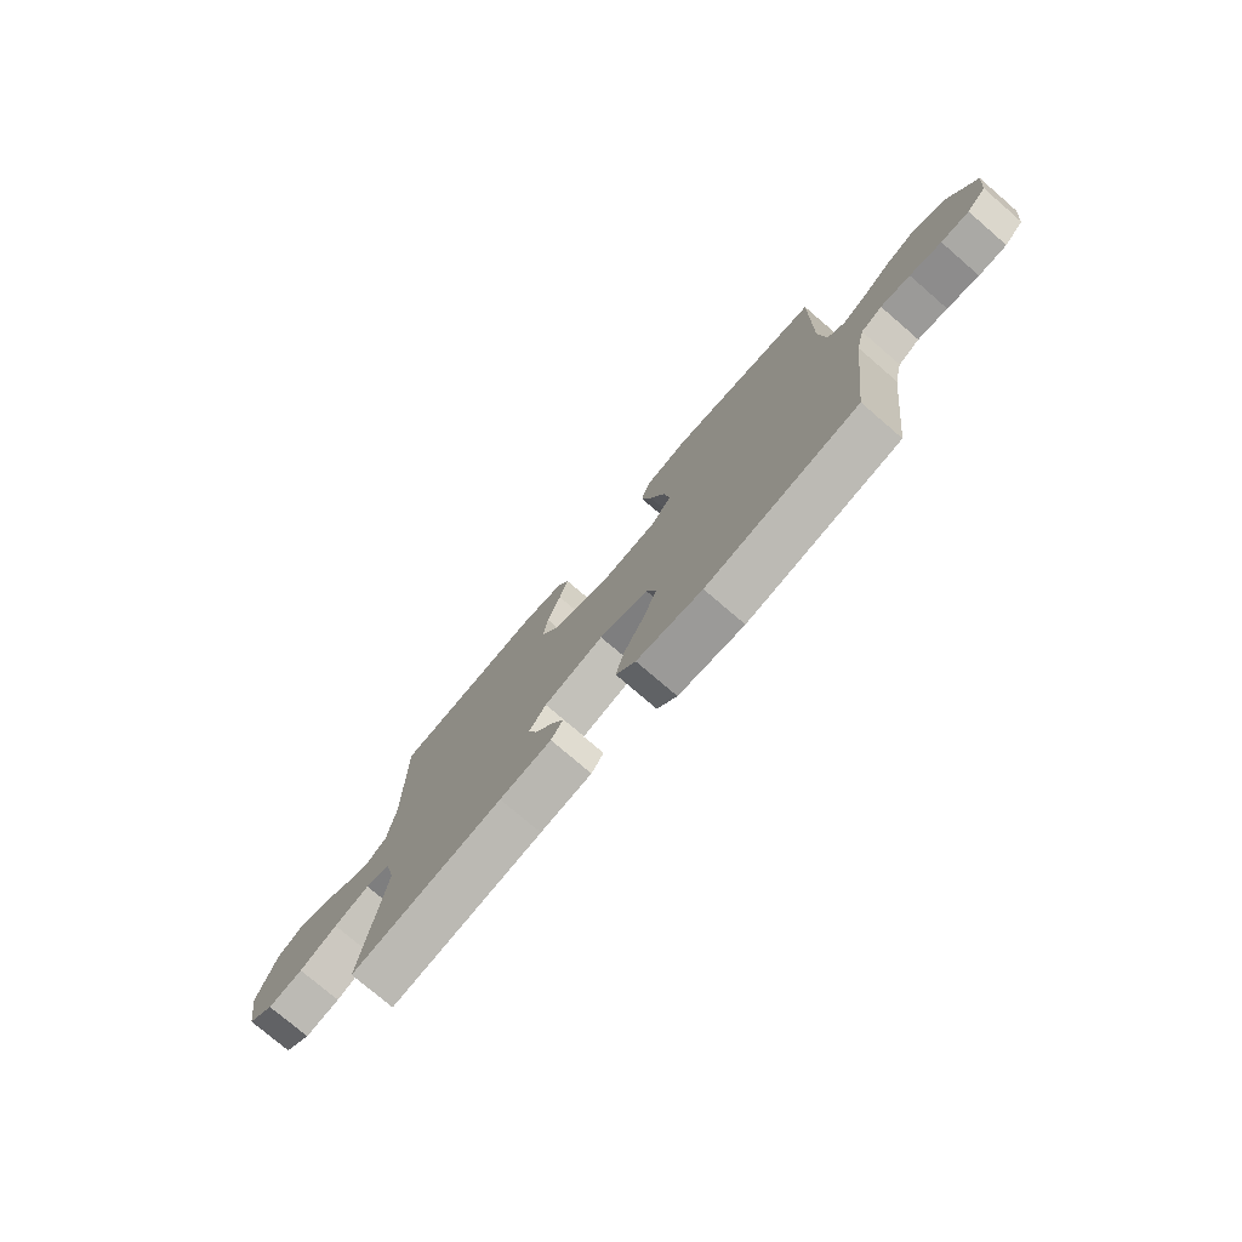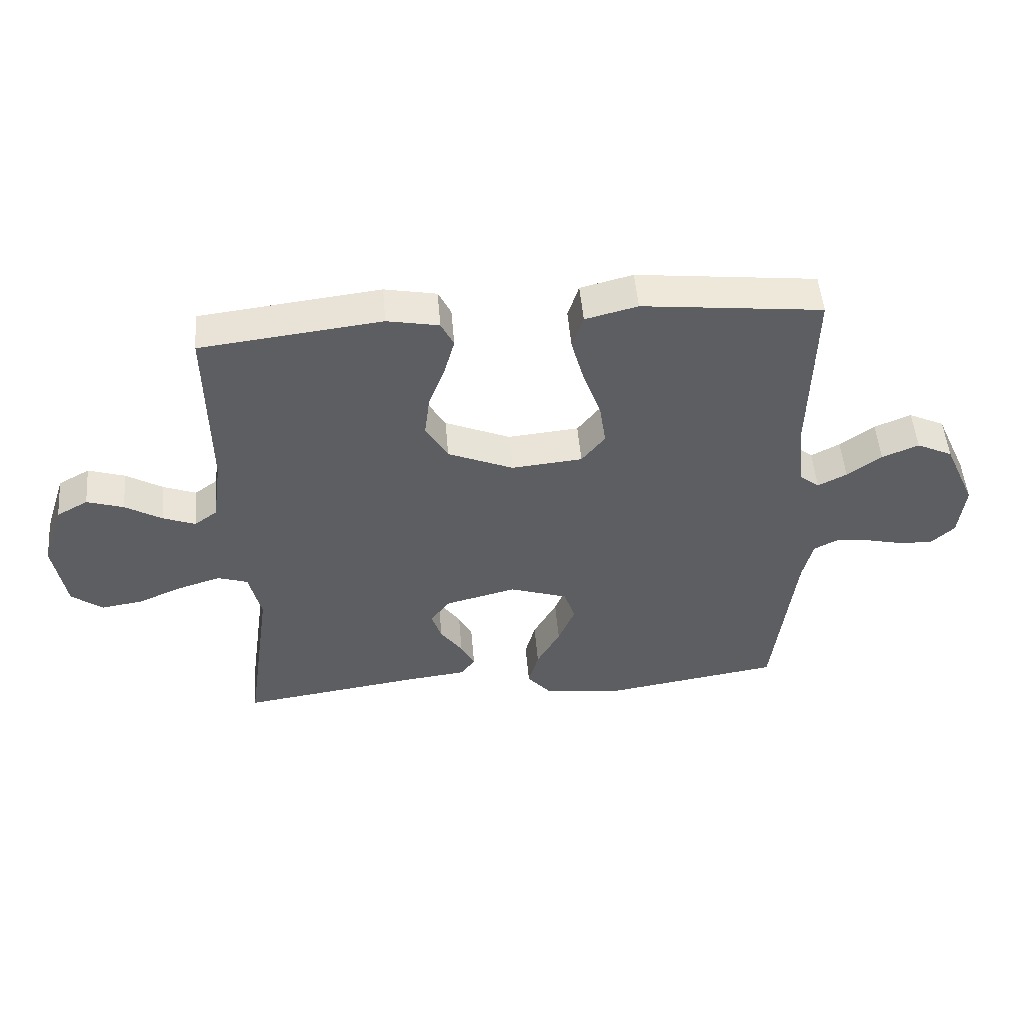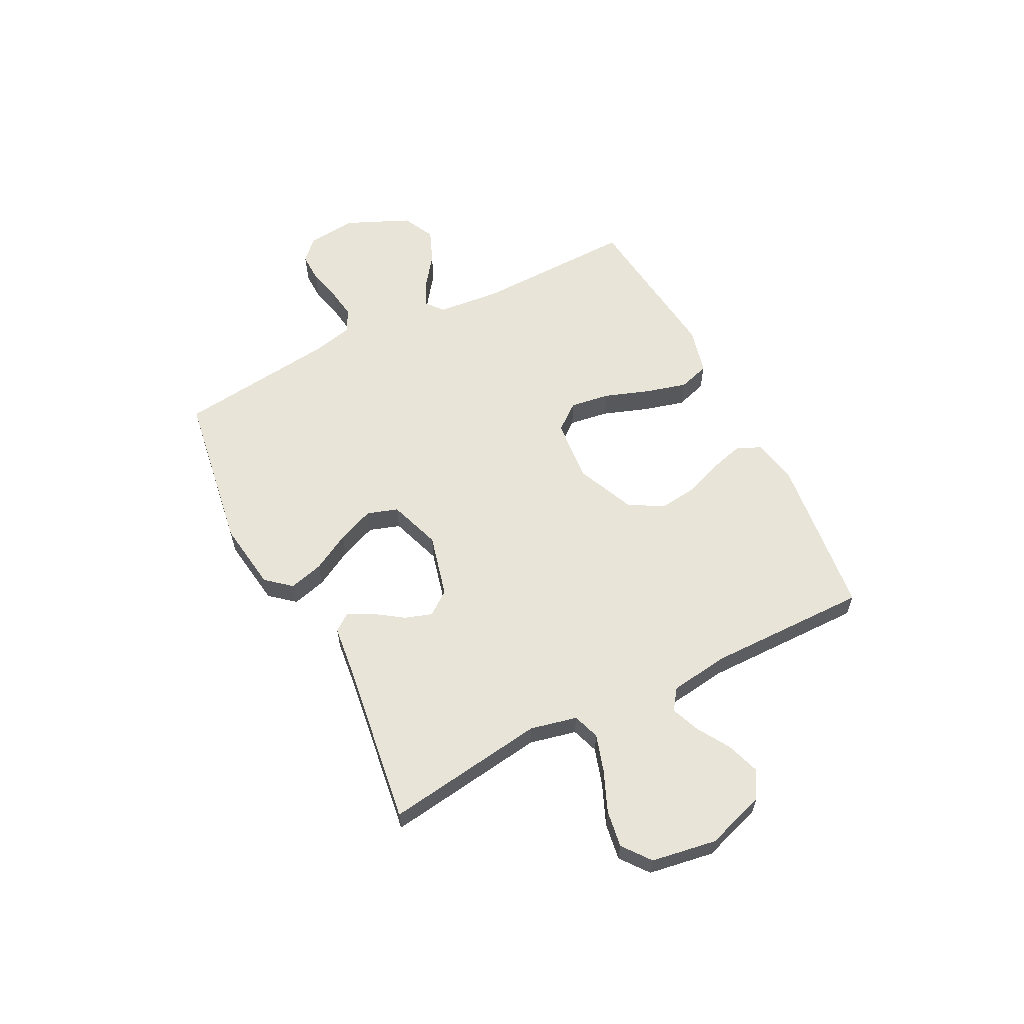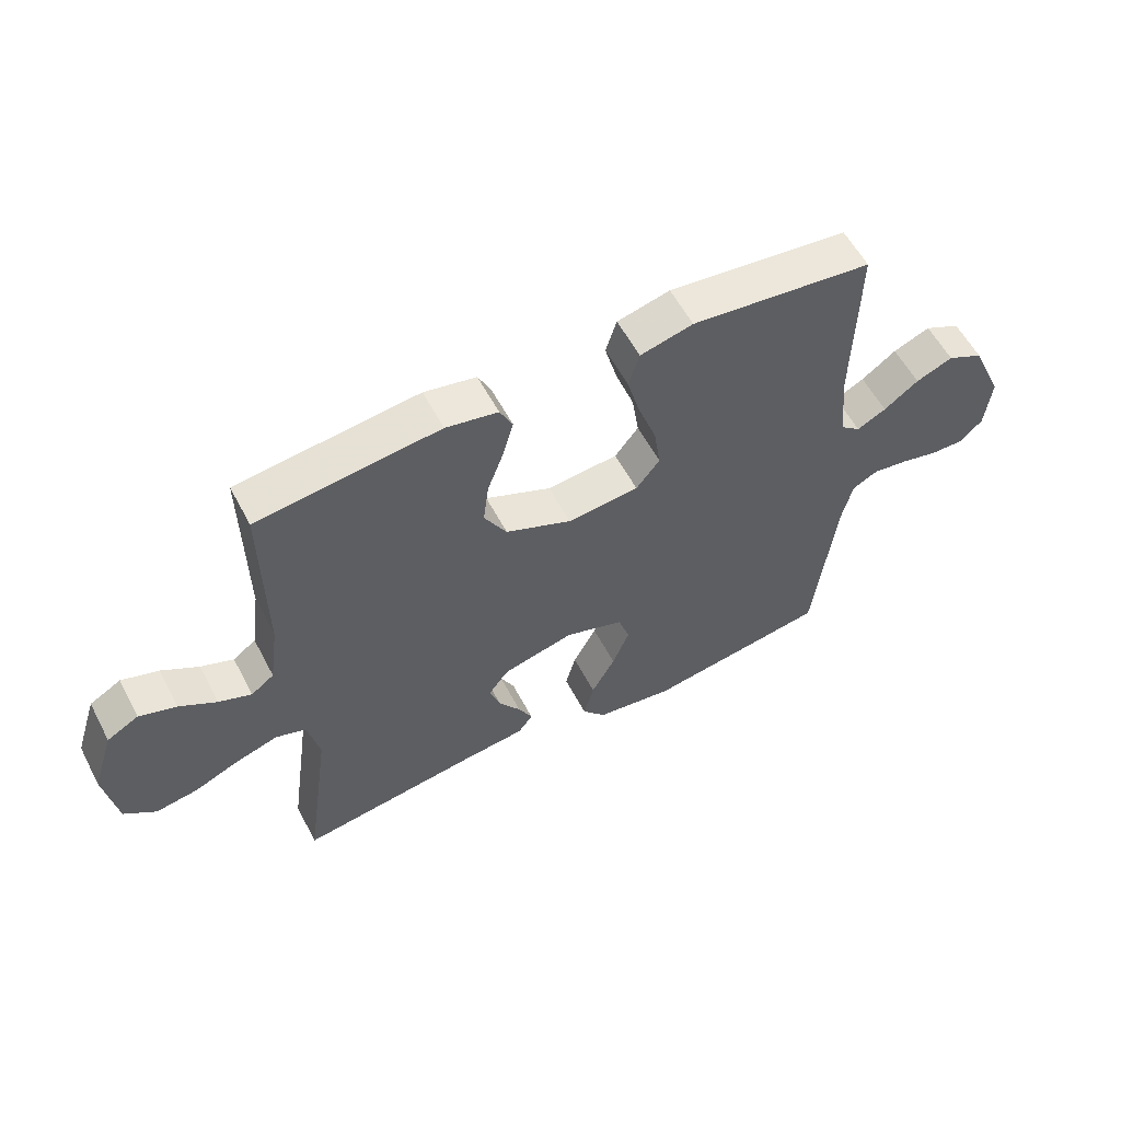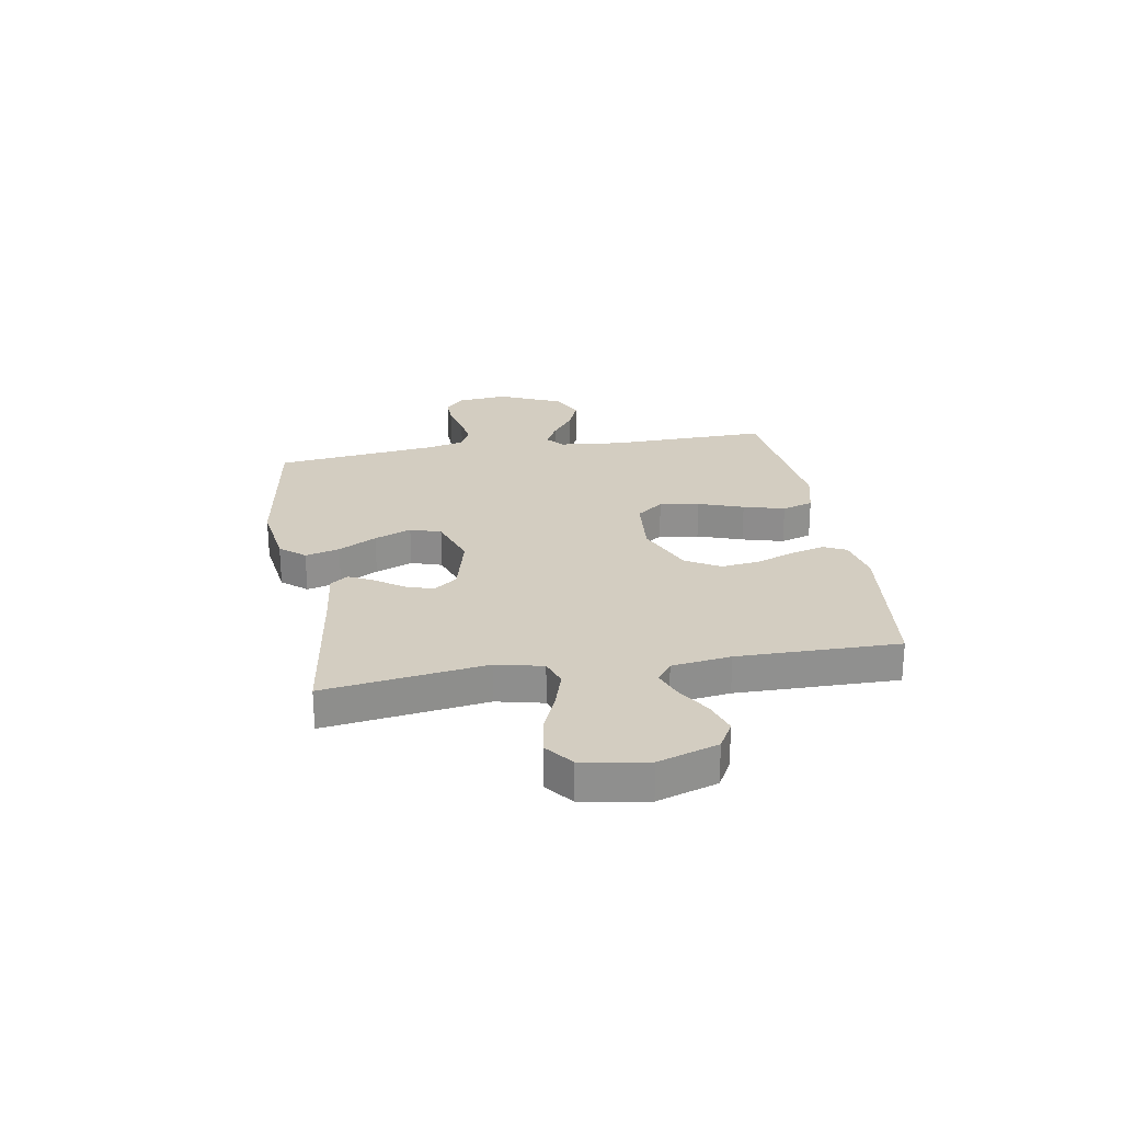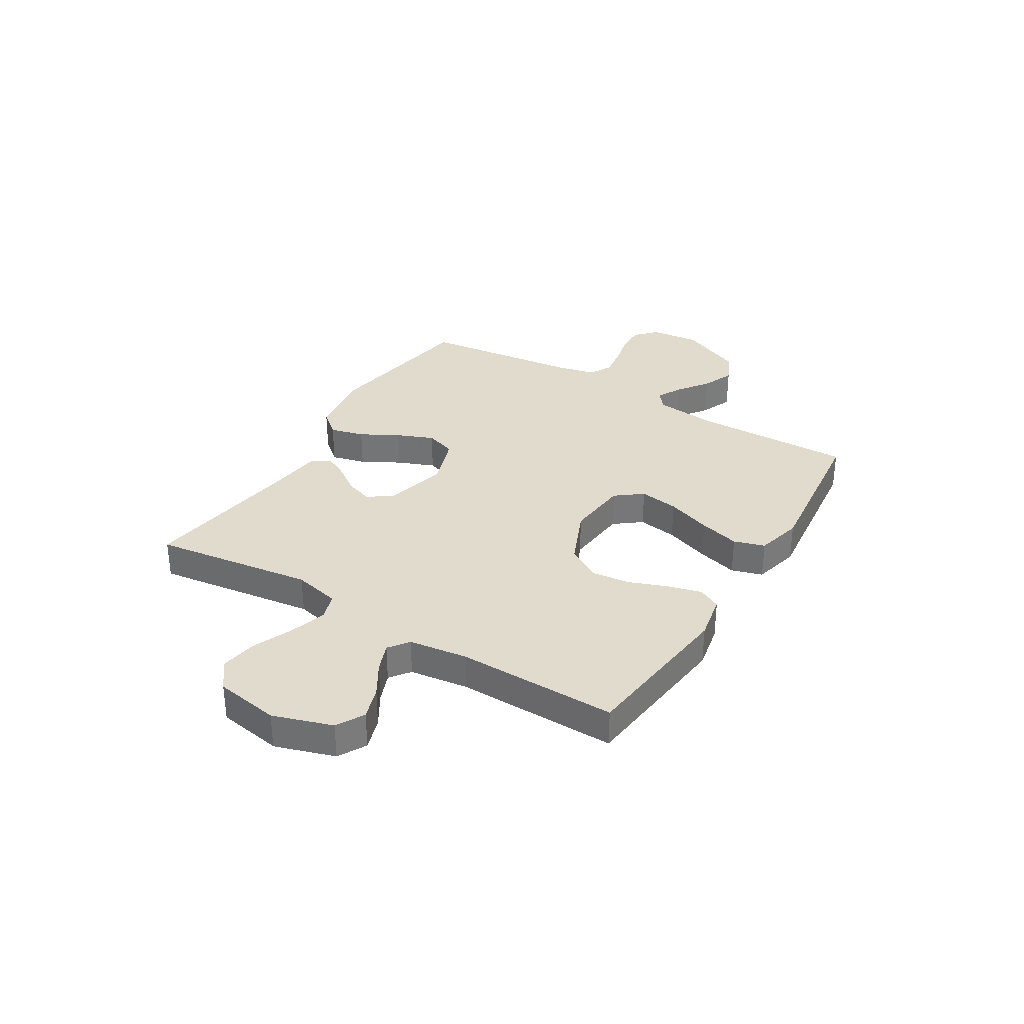
<metadata>
{"format":"obj","ext":"obj","renderer":"f3d","projection":"perspective","resolution":1024,"background":"white","views":[{"elev":-76.3,"azim":49.3,"up":"+Z"},{"elev":51.2,"azim":-4.8,"up":"+Z"},{"elev":60.3,"azim":-117.1,"up":"+Y"},{"elev":57.5,"azim":-27.6,"up":"+Z"},{"elev":24.8,"azim":-99.7,"up":"+Y"},{"elev":33.2,"azim":-58.6,"up":"+Y"}]}
</metadata>
<code>
v -0.5 0.07 0.5
v -0.2 0.07 0.535
v -0.114 0.07 0.518
v -0.093 0.07 0.475
v -0.11 0.07 0.413
v -0.137 0.07 0.341
v -0.146 0.07 0.269
v -0.109 0.07 0.205
v 0 0.07 0.158
v 0.118 0.07 0.169
v 0.157 0.07 0.219
v 0.146 0.07 0.293
v 0.116 0.07 0.377
v 0.095 0.07 0.454
v 0.113 0.07 0.512
v 0.2 0.07 0.534
v 0.5 0.07 0.5
v 0.494 0.07 0.2
v 0.506 0.07 0.083
v 0.539 0.07 0.056
v 0.587 0.07 0.081
v 0.644 0.07 0.123
v 0.705 0.07 0.148
v 0.765 0.07 0.119
v 0.818 0.07 0
v 0.808 0.07 -0.093
v 0.77 0.07 -0.129
v 0.715 0.07 -0.128
v 0.653 0.07 -0.113
v 0.595 0.07 -0.105
v 0.553 0.07 -0.127
v 0.536 0.07 -0.2
v 0.5 0.07 -0.5
v 0.2 0.07 -0.547
v 0.071 0.07 -0.529
v 0.032 0.07 -0.483
v 0.049 0.07 -0.419
v 0.088 0.07 -0.348
v 0.116 0.07 -0.279
v 0.097 0.07 -0.222
v 0 0.07 -0.189
v -0.118 0.07 -0.219
v -0.151 0.07 -0.263
v -0.134 0.07 -0.314
v -0.097 0.07 -0.367
v -0.074 0.07 -0.412
v -0.098 0.07 -0.445
v -0.2 0.07 -0.457
v -0.5 0.07 -0.5
v -0.458 0.07 -0.2
v -0.478 0.07 -0.113
v -0.528 0.07 -0.096
v -0.598 0.07 -0.118
v -0.673 0.07 -0.15
v -0.742 0.07 -0.161
v -0.794 0.07 -0.121
v -0.814 0.07 0
v -0.778 0.07 0.111
v -0.726 0.07 0.14
v -0.665 0.07 0.12
v -0.604 0.07 0.083
v -0.55 0.07 0.062
v -0.512 0.07 0.09
v -0.497 0.07 0.2
v -0.5 0 0.5
v -0.2 0 0.535
v -0.114 0 0.518
v -0.093 0 0.475
v -0.11 0 0.413
v -0.137 0 0.341
v -0.146 0 0.269
v -0.109 0 0.205
v 0 0 0.158
v 0.118 0 0.169
v 0.157 0 0.219
v 0.146 0 0.293
v 0.116 0 0.377
v 0.095 0 0.454
v 0.113 0 0.512
v 0.2 0 0.534
v 0.5 0 0.5
v 0.494 0 0.2
v 0.506 0 0.083
v 0.539 0 0.056
v 0.587 0 0.081
v 0.644 0 0.123
v 0.705 0 0.148
v 0.765 0 0.119
v 0.818 0 0
v 0.808 0 -0.093
v 0.77 0 -0.129
v 0.715 0 -0.128
v 0.653 0 -0.113
v 0.595 0 -0.105
v 0.553 0 -0.127
v 0.536 0 -0.2
v 0.5 0 -0.5
v 0.2 0 -0.547
v 0.071 0 -0.529
v 0.032 0 -0.483
v 0.049 0 -0.419
v 0.088 0 -0.348
v 0.116 0 -0.279
v 0.097 0 -0.222
v 0 0 -0.189
v -0.118 0 -0.219
v -0.151 0 -0.263
v -0.134 0 -0.314
v -0.097 0 -0.367
v -0.074 0 -0.412
v -0.098 0 -0.445
v -0.2 0 -0.457
v -0.5 0 -0.5
v -0.458 0 -0.2
v -0.478 0 -0.113
v -0.528 0 -0.096
v -0.598 0 -0.118
v -0.673 0 -0.15
v -0.742 0 -0.161
v -0.794 0 -0.121
v -0.814 0 0
v -0.778 0 0.111
v -0.726 0 0.14
v -0.665 0 0.12
v -0.604 0 0.083
v -0.55 0 0.062
v -0.512 0 0.09
v -0.497 0 0.2
f 58 59 60 61
f 58 61 62
f 57 58 62
f 56 57 62
f 53 54 55 56
f 52 53 56 62
f 51 52 62 63
f 48 49 50
f 44 45 46 47
f 43 44 47 48
f 35 36 37 38
f 35 38 39
f 32 33 34 35
f 31 32 35 39
f 30 31 39 40
f 26 27 28 29
f 26 29 30
f 25 26 30
f 21 22 23 24
f 20 21 24 25
f 15 16 17 18
f 15 18 19
f 12 13 14 15
f 12 15 19
f 11 12 19 20
f 3 4 5 6
f 1 2 3 6
f 64 1 6 7
f 63 64 7 8
f 51 63 8 9
f 43 48 50 51
f 42 43 51 9
f 41 42 9 10
f 20 25 30 40
f 20 40 41
f 10 11 20 41
f 125 124 123 122
f 126 125 122
f 126 122 121
f 126 121 120
f 120 119 118 117
f 126 120 117 116
f 127 126 116 115
f 114 113 112
f 111 110 109 108
f 112 111 108 107
f 102 101 100 99
f 103 102 99
f 99 98 97 96
f 103 99 96 95
f 104 103 95 94
f 93 92 91 90
f 94 93 90
f 94 90 89
f 88 87 86 85
f 89 88 85 84
f 82 81 80 79
f 83 82 79
f 79 78 77 76
f 83 79 76
f 84 83 76 75
f 70 69 68 67
f 70 67 66 65
f 71 70 65 128
f 72 71 128 127
f 73 72 127 115
f 115 114 112 107
f 73 115 107 106
f 74 73 106 105
f 104 94 89 84
f 105 104 84
f 105 84 75 74
f 1 65 66 2
f 2 66 67 3
f 3 67 68 4
f 4 68 69 5
f 5 69 70 6
f 6 70 71 7
f 7 71 72 8
f 8 72 73 9
f 9 73 74 10
f 10 74 75 11
f 11 75 76 12
f 12 76 77 13
f 13 77 78 14
f 14 78 79 15
f 15 79 80 16
f 16 80 81 17
f 17 81 82 18
f 18 82 83 19
f 19 83 84 20
f 20 84 85 21
f 21 85 86 22
f 22 86 87 23
f 23 87 88 24
f 24 88 89 25
f 25 89 90 26
f 26 90 91 27
f 27 91 92 28
f 28 92 93 29
f 29 93 94 30
f 30 94 95 31
f 31 95 96 32
f 32 96 97 33
f 33 97 98 34
f 34 98 99 35
f 35 99 100 36
f 36 100 101 37
f 37 101 102 38
f 38 102 103 39
f 39 103 104 40
f 40 104 105 41
f 41 105 106 42
f 42 106 107 43
f 43 107 108 44
f 44 108 109 45
f 45 109 110 46
f 46 110 111 47
f 47 111 112 48
f 48 112 113 49
f 49 113 114 50
f 50 114 115 51
f 51 115 116 52
f 52 116 117 53
f 53 117 118 54
f 54 118 119 55
f 55 119 120 56
f 56 120 121 57
f 57 121 122 58
f 58 122 123 59
f 59 123 124 60
f 60 124 125 61
f 61 125 126 62
f 62 126 127 63
f 63 127 128 64
f 64 128 65 1

</code>
